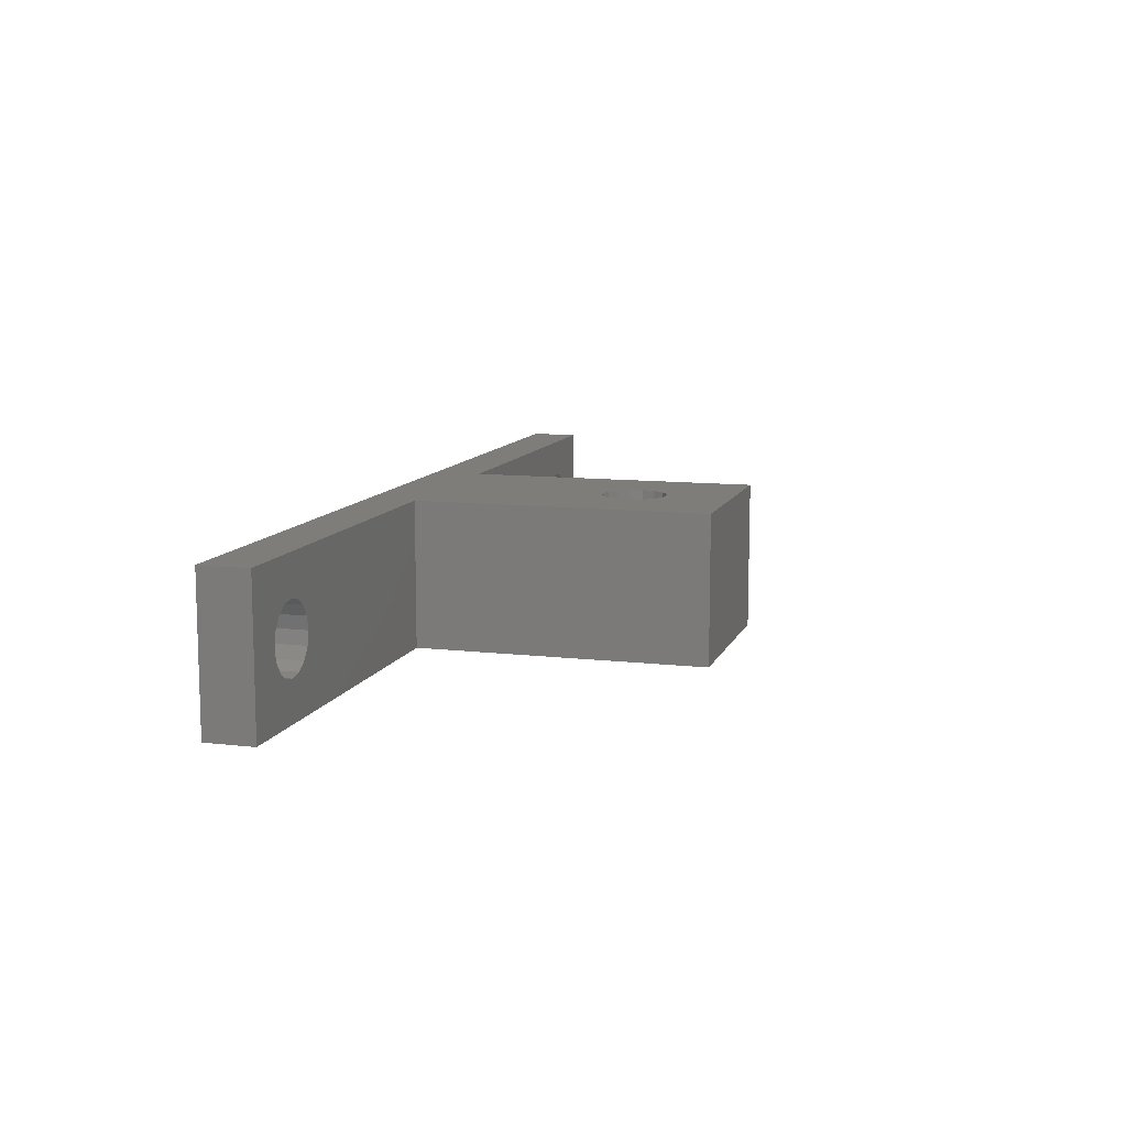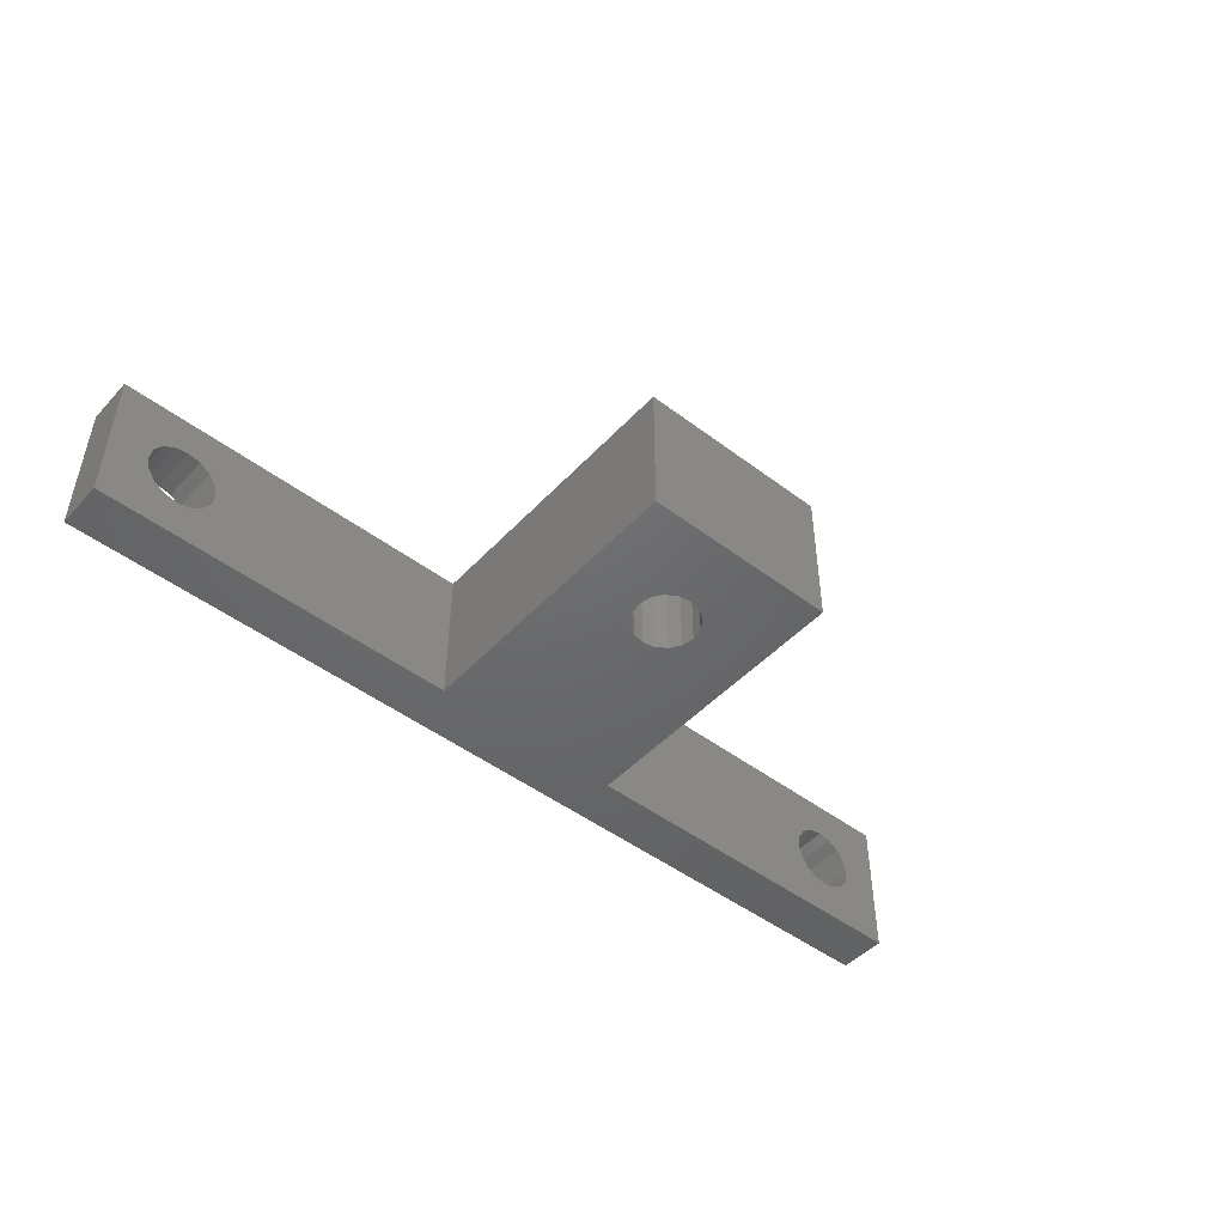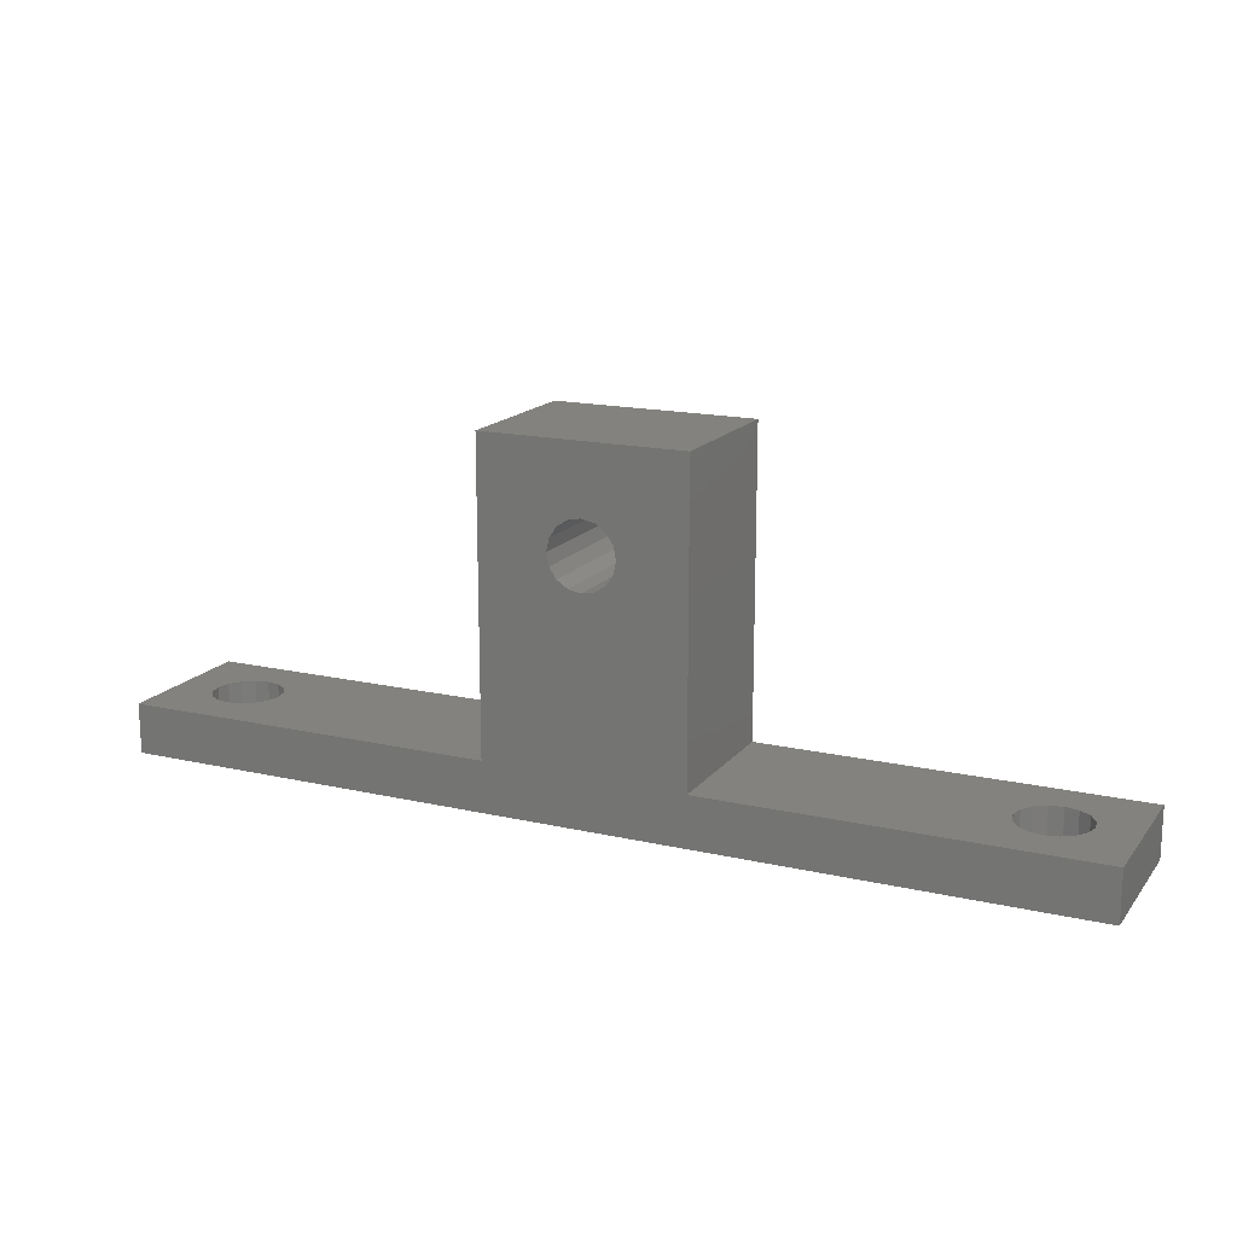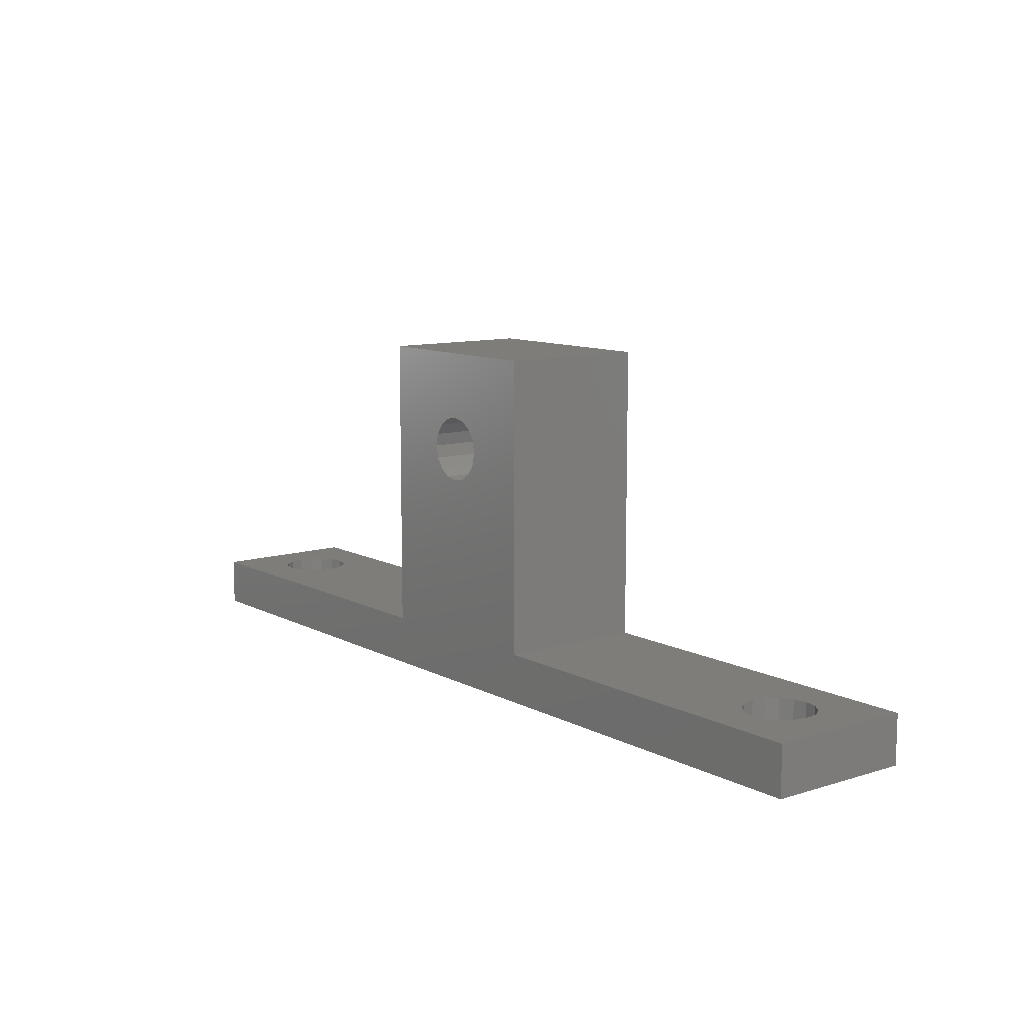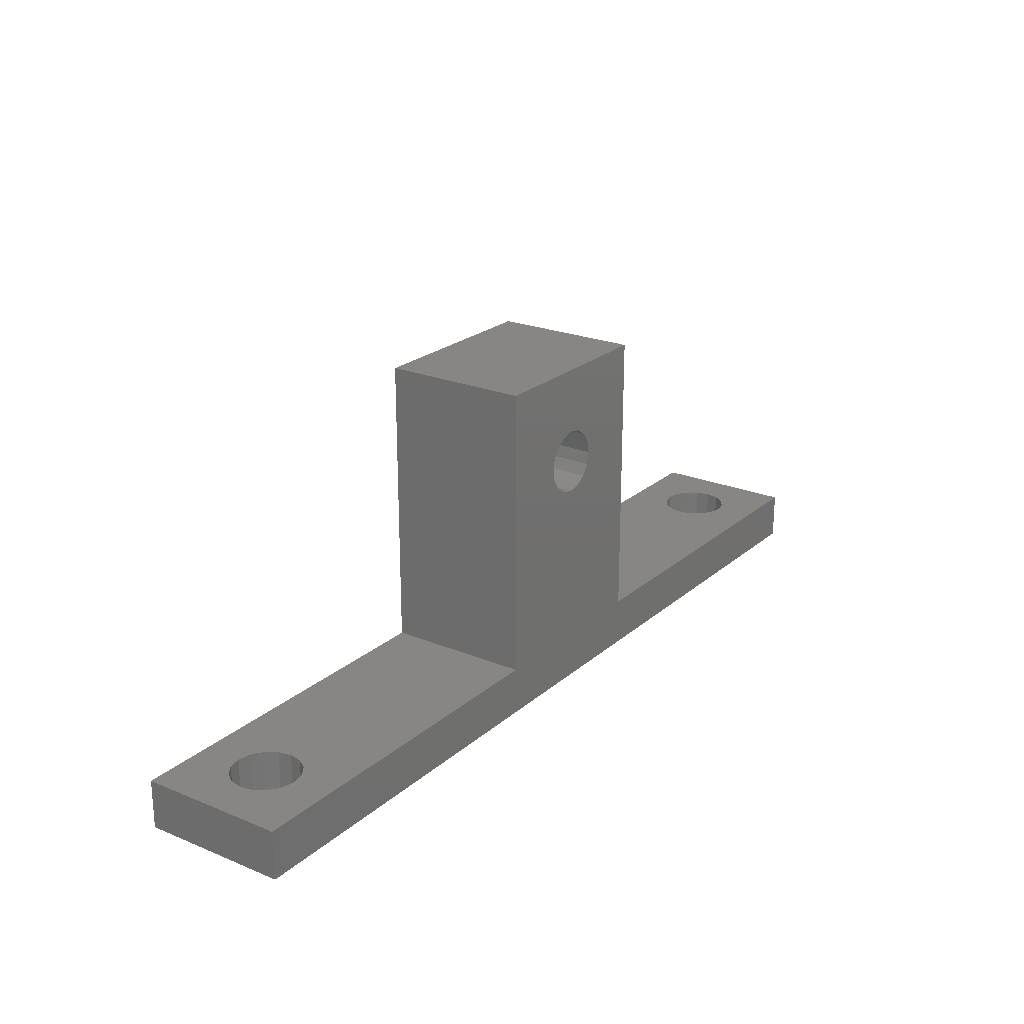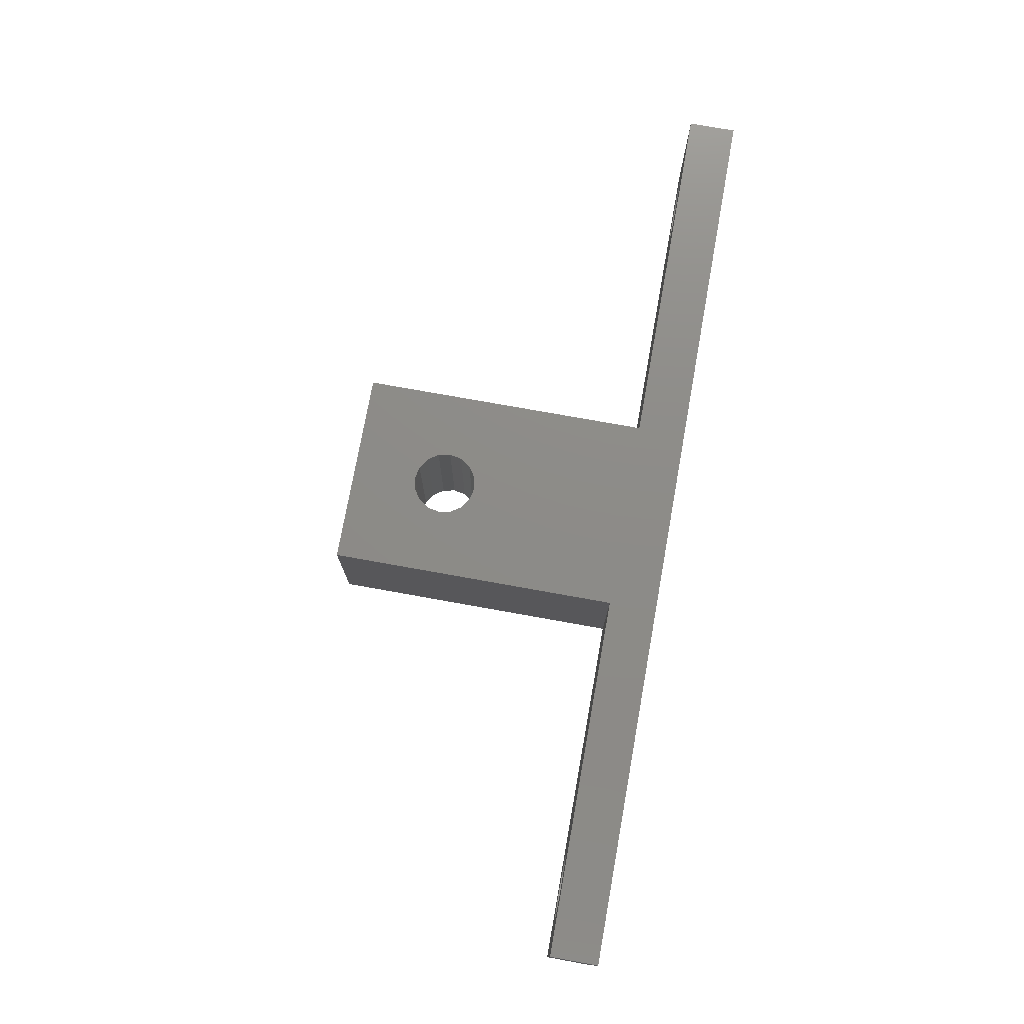
<metadata>
{"format":"stl","ext":"stl","renderer":"f3d","projection":"perspective","resolution":1024,"background":"white","views":[{"elev":10.6,"azim":-73.8,"up":"+Y"},{"elev":-47.6,"azim":-40.4,"up":"+Y"},{"elev":16.4,"azim":25.2,"up":"+Z"},{"elev":10.5,"azim":52.1,"up":"+Z"},{"elev":22.8,"azim":125.1,"up":"+Z"},{"elev":75.5,"azim":100.2,"up":"+Y"}]}
</metadata>
<code>
# stl→obj: 112 verts, 232 faces
v 23.75 0 2.5
v 23.75 7.5 0
v 23.75 7.5 2.5
v 23.75 0 0
v -5 7.5 2.5
v -18.25 3.75 2.5
v -5 0 2.5
v -18.38 4.42 2.5
v -18.76 4.987 2.5
v -19.33 5.367 2.5
v -23.75 7.5 2.5
v -21.62 4.42 2.5
v -21.75 3.75 2.5
v -21.24 4.987 2.5
v -20.67 5.367 2.5
v -20 5.5 2.5
v -18.38 3.08 2.5
v -18.76 2.513 2.5
v -19.33 2.133 2.5
v -23.75 0 2.5
v -20 2 2.5
v -20.67 2.133 2.5
v -21.24 2.513 2.5
v -21.62 3.08 2.5
v 21.75 3.75 2.5
v 21.62 4.42 2.5
v 21.24 4.987 2.5
v 20.67 5.367 2.5
v 20 5.5 2.5
v 19.33 5.367 2.5
v 18.38 4.42 2.5
v 5 7.5 2.5
v 18.25 3.75 2.5
v 18.76 4.987 2.5
v 21.62 3.08 2.5
v 21.24 2.513 2.5
v 20.67 2.133 2.5
v 20 2 2.5
v 19.33 2.133 2.5
v 5 0 2.5
v 18.38 3.08 2.5
v 18.76 2.513 2.5
v 21.75 3.75 0
v 21.62 3.08 0
v 21.24 2.513 0
v 20.67 2.133 0
v 20 2 0
v 19.33 2.133 0
v 18.38 3.08 0
v -18.25 3.75 0
v 18.25 3.75 0
v -18.38 3.08 0
v 18.76 2.513 0
v -18.76 2.513 0
v -19.33 2.133 0
v -23.75 0 0
v -21.62 3.08 0
v -21.75 3.75 0
v -21.24 2.513 0
v -20.67 2.133 0
v -20 2 0
v 21.62 4.42 0
v 21.24 4.987 0
v 20.67 5.367 0
v 20 5.5 0
v 19.33 5.367 0
v 18.38 4.42 0
v -18.38 4.42 0
v 18.76 4.987 0
v -18.76 4.987 0
v -19.33 5.367 0
v -23.75 7.5 0
v -20 5.5 0
v -20.67 5.367 0
v -21.24 4.987 0
v -21.62 4.42 0
v 5 7.5 17.5
v 0 7.5 14.15
v -5 7.5 17.5
v 0.6314 7.5 14.02
v 1.167 7.5 13.67
v 1.524 7.5 13.13
v 1.65 7.5 12.5
v 1.524 7.5 11.87
v 0.6314 7.5 10.98
v 0 7.5 10.85
v 1.167 7.5 11.33
v -0.6314 7.5 14.02
v -1.167 7.5 13.67
v -1.524 7.5 13.13
v -1.65 7.5 12.5
v -1.524 7.5 11.87
v -0.6314 7.5 10.98
v -1.167 7.5 11.33
v -5 0 17.5
v 0 0 14.15
v 5 0 17.5
v -0.6314 0 14.02
v -1.167 0 13.67
v -1.524 0 13.13
v -1.65 0 12.5
v -1.524 0 11.87
v -0.6314 0 10.98
v 0 0 10.85
v -1.167 0 11.33
v 0.6314 0 14.02
v 1.167 0 13.67
v 1.524 0 13.13
v 1.65 0 12.5
v 1.524 0 11.87
v 0.6314 0 10.98
v 1.167 0 11.33
f 1 2 3
f 2 1 4
f 5 6 7
f 5 8 6
f 5 9 8
f 5 10 9
f 11 10 5
f 12 11 13
f 14 11 12
f 15 11 14
f 16 11 15
f 10 11 16
f 17 7 6
f 18 7 17
f 19 7 18
f 20 19 21
f 20 13 11
f 19 20 7
f 22 20 21
f 23 20 22
f 24 20 23
f 13 20 24
f 3 25 1
f 3 26 25
f 3 27 26
f 3 28 27
f 3 29 28
f 3 30 29
f 31 32 33
f 34 32 31
f 30 32 34
f 32 30 3
f 35 1 25
f 36 1 35
f 37 1 36
f 38 1 37
f 39 1 38
f 40 33 32
f 33 40 41
f 41 40 42
f 42 40 39
f 39 40 1
f 4 43 2
f 4 44 43
f 4 45 44
f 4 46 45
f 4 47 46
f 4 48 47
f 49 50 51
f 52 49 53
f 54 53 48
f 55 48 4
f 49 52 50
f 53 54 52
f 48 55 54
f 56 55 4
f 57 56 58
f 59 56 57
f 60 56 59
f 61 56 60
f 55 56 61
f 62 2 43
f 63 2 62
f 64 2 63
f 65 2 64
f 66 2 65
f 50 67 51
f 68 67 50
f 67 68 69
f 70 69 68
f 69 70 66
f 71 66 70
f 66 71 2
f 72 71 73
f 72 58 56
f 71 72 2
f 74 72 73
f 75 72 74
f 76 72 75
f 58 72 76
f 56 11 72
f 11 56 20
f 2 32 3
f 32 2 5
f 72 5 2
f 5 72 11
f 77 78 79
f 77 80 78
f 77 81 80
f 77 82 81
f 77 83 82
f 77 84 83
f 85 32 86
f 87 32 85
f 84 32 87
f 32 84 77
f 88 79 78
f 89 79 88
f 90 79 89
f 91 79 90
f 92 79 91
f 5 86 32
f 86 5 93
f 92 5 79
f 94 5 92
f 93 5 94
f 56 7 20
f 7 56 40
f 4 40 56
f 40 4 1
f 95 96 97
f 95 98 96
f 95 99 98
f 95 100 99
f 95 101 100
f 95 102 101
f 103 7 104
f 105 7 103
f 102 7 105
f 7 102 95
f 106 97 96
f 107 97 106
f 108 97 107
f 109 97 108
f 110 97 109
f 40 104 7
f 104 40 111
f 110 40 97
f 112 40 110
f 111 40 112
f 97 32 77
f 32 97 40
f 79 97 77
f 97 79 95
f 7 79 5
f 79 7 95
f 61 22 21
f 22 61 60
f 68 9 70
f 9 68 8
f 50 8 68
f 8 50 6
f 71 9 10
f 9 71 70
f 54 17 52
f 17 54 18
f 73 10 16
f 10 73 71
f 54 19 18
f 19 54 55
f 75 15 14
f 15 75 74
f 55 21 19
f 21 55 61
f 24 58 13
f 58 24 57
f 12 75 14
f 75 12 76
f 52 6 50
f 6 52 17
f 13 76 12
f 76 13 58
f 74 16 15
f 16 74 73
f 60 23 22
f 23 60 59
f 23 57 24
f 57 23 59
f 45 37 36
f 37 45 46
f 33 67 31
f 67 33 51
f 64 27 28
f 27 64 63
f 43 26 62
f 26 43 25
f 69 30 34
f 30 69 66
f 48 42 39
f 42 48 53
f 66 29 30
f 29 66 65
f 47 39 38
f 39 47 48
f 45 35 44
f 35 45 36
f 62 27 63
f 27 62 26
f 31 69 34
f 69 31 67
f 42 49 41
f 49 42 53
f 44 25 43
f 25 44 35
f 65 28 29
f 28 65 64
f 46 38 37
f 38 46 47
f 41 51 33
f 51 41 49
f 94 103 93
f 103 94 105
f 112 84 87
f 84 112 110
f 110 83 84
f 83 110 109
f 102 94 92
f 94 102 105
f 98 78 96
f 78 98 88
f 96 80 106
f 80 96 78
f 106 81 107
f 81 106 80
f 108 81 82
f 81 108 107
f 101 92 91
f 92 101 102
f 109 82 83
f 82 109 108
f 93 104 86
f 104 93 103
f 86 111 85
f 111 86 104
f 85 112 87
f 112 85 111
f 99 90 89
f 90 99 100
f 100 91 90
f 91 100 101
f 99 88 98
f 88 99 89

</code>
